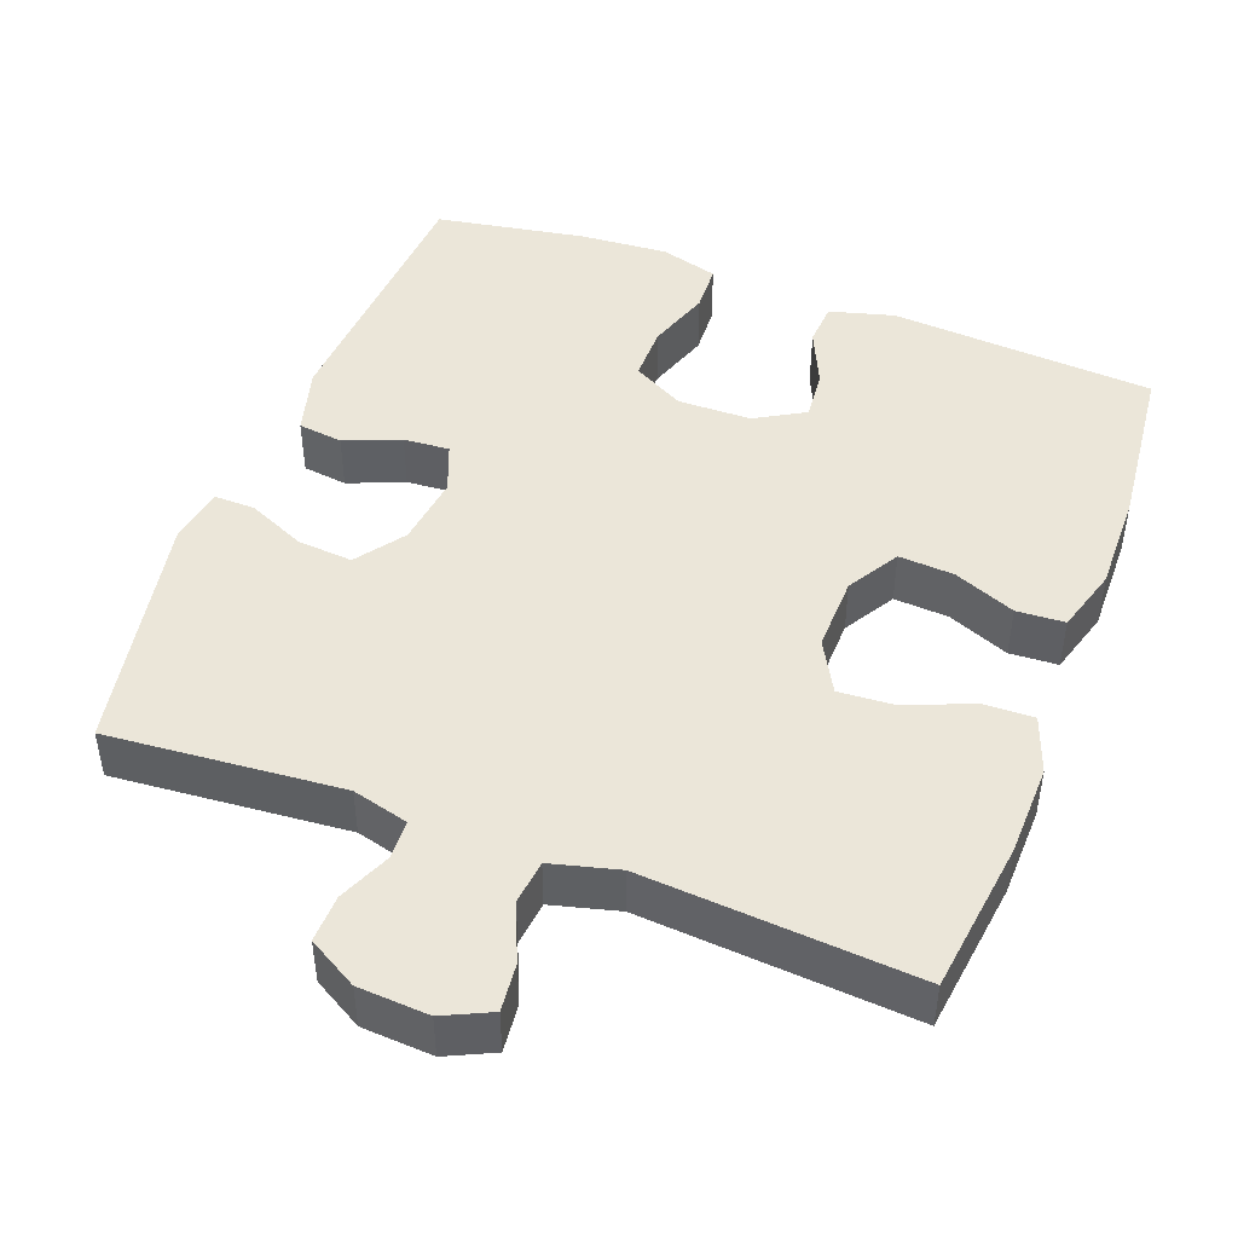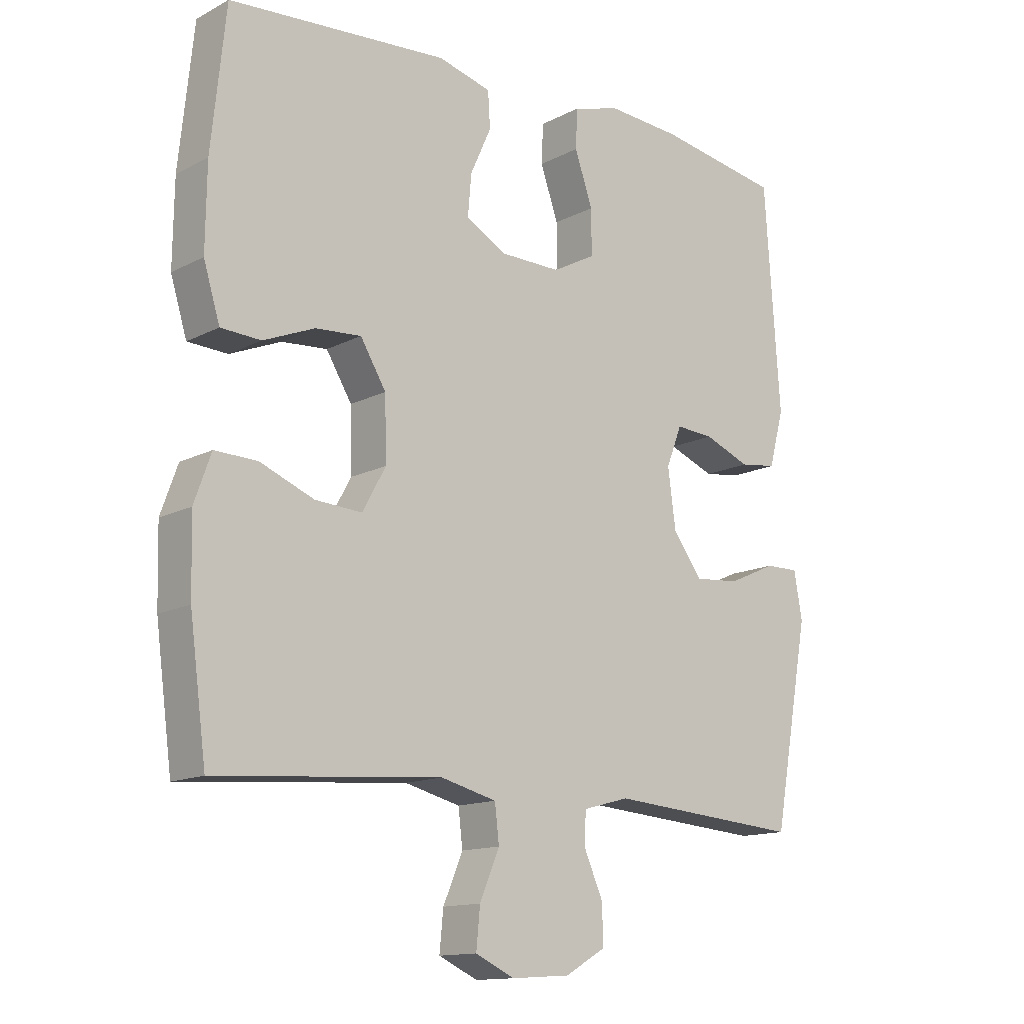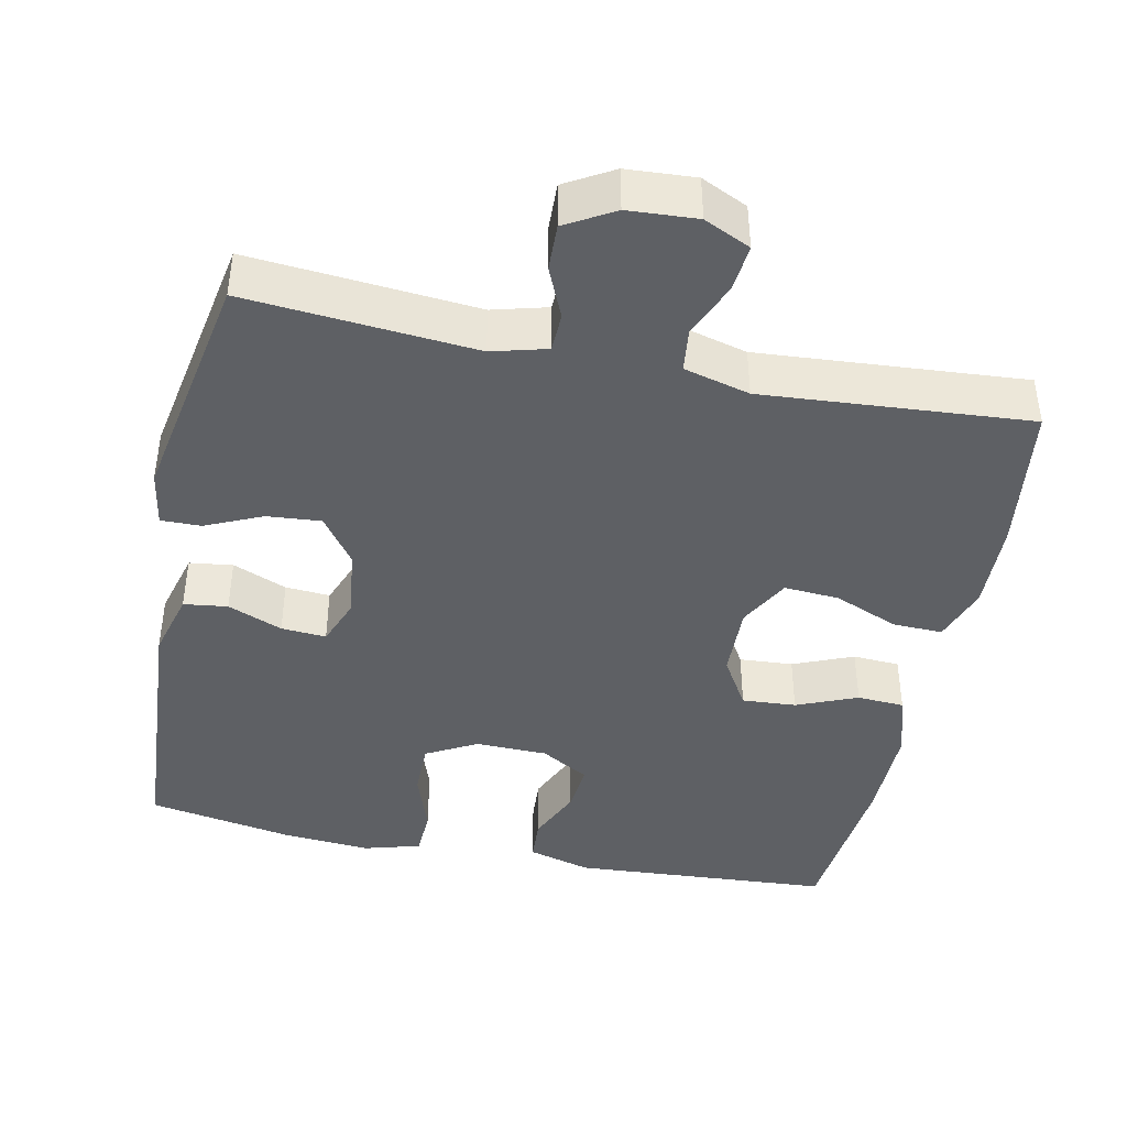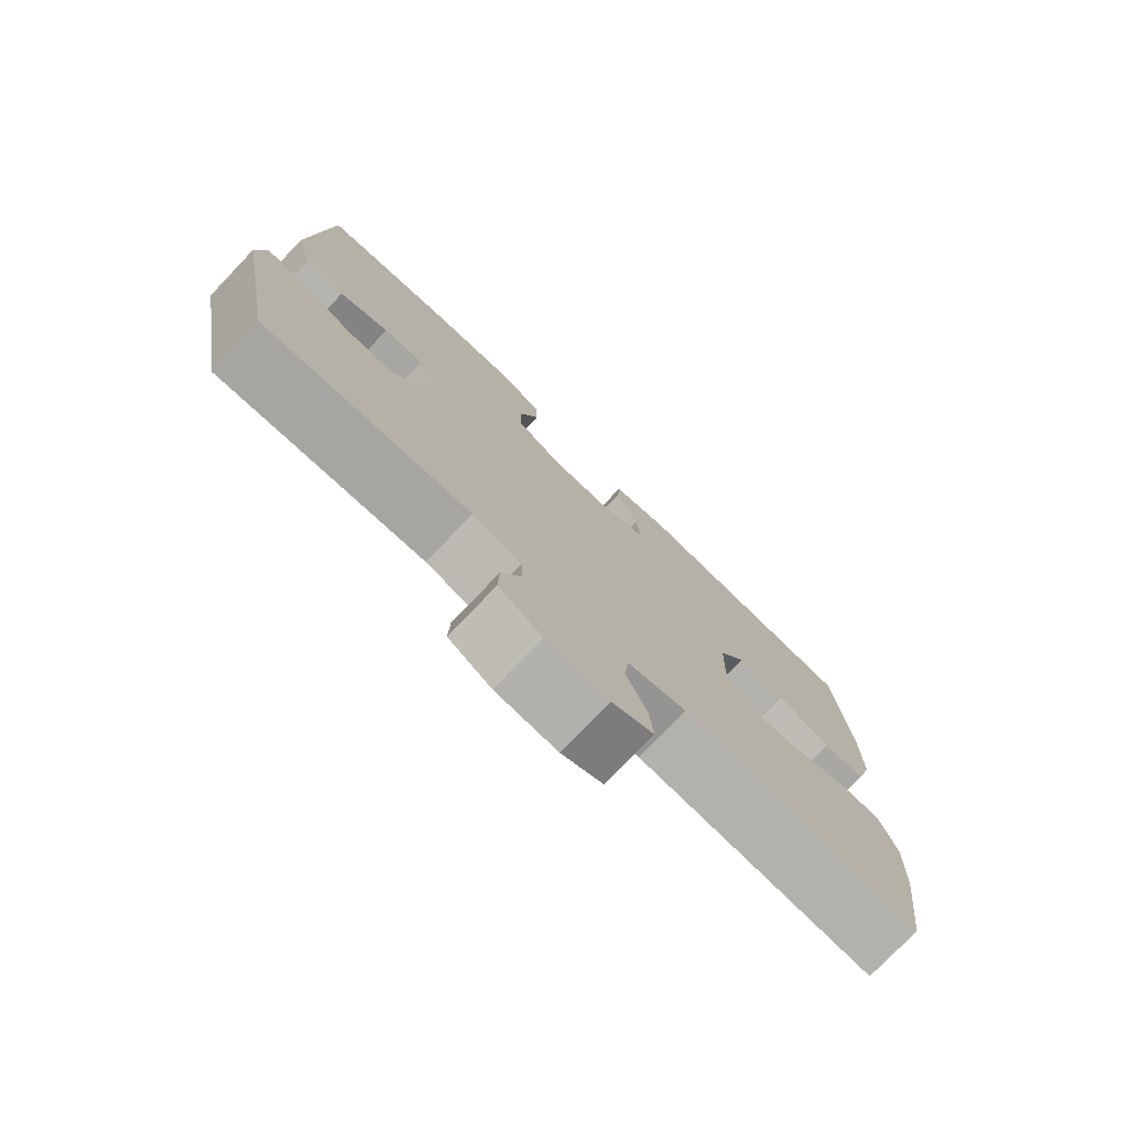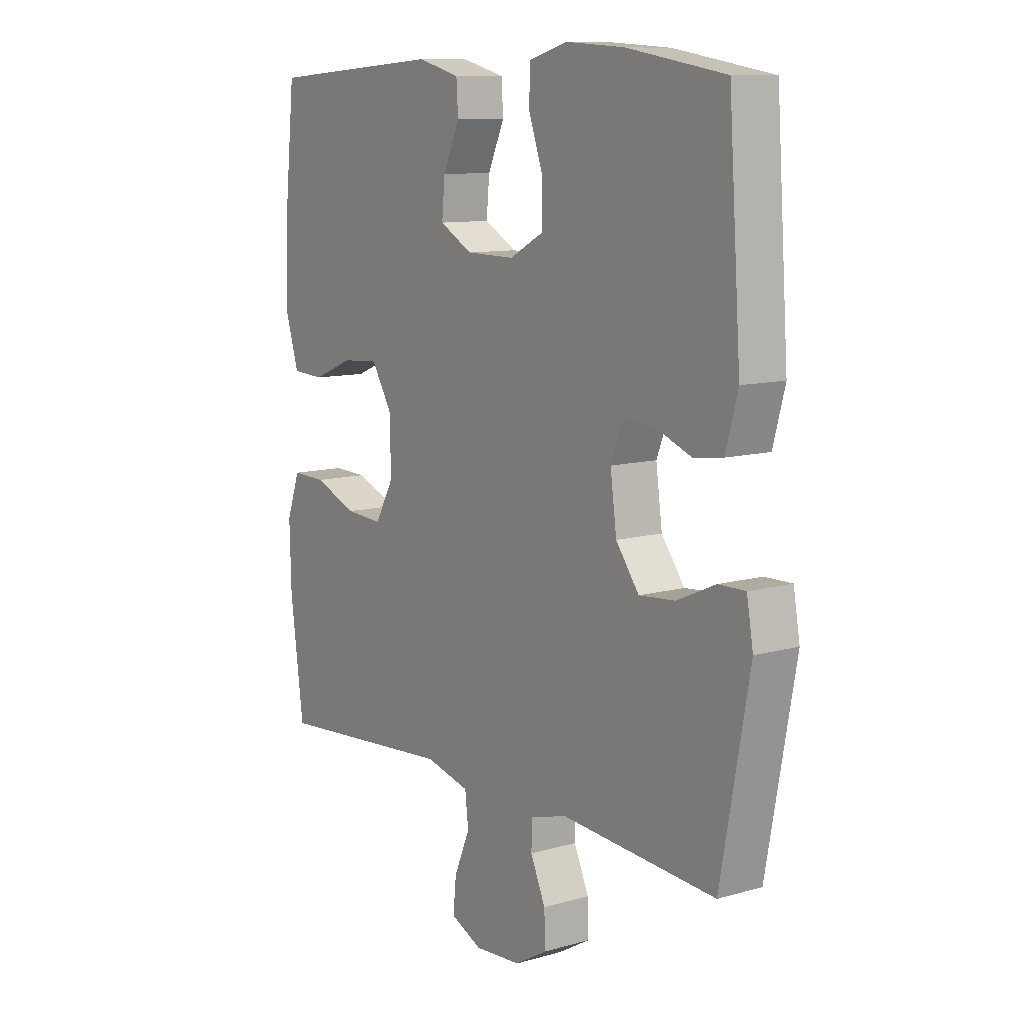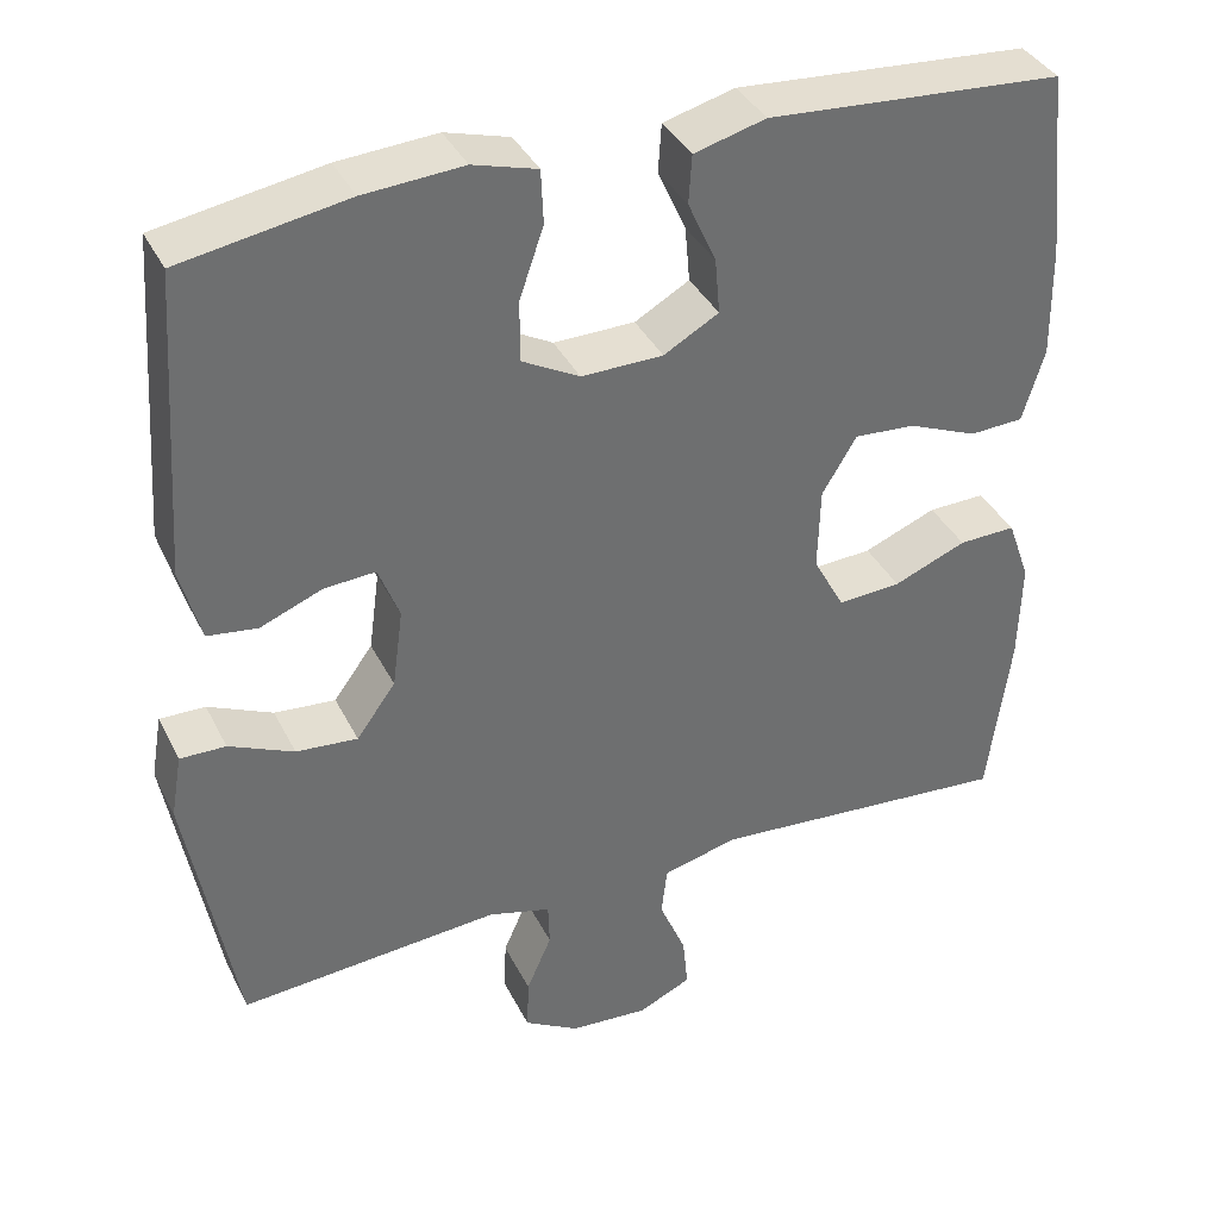
<metadata>
{"format":"obj","ext":"obj","renderer":"f3d","projection":"perspective","resolution":1024,"background":"white","views":[{"elev":46.8,"azim":-159.5,"up":"+Y"},{"elev":-13.6,"azim":-40.8,"up":"+Z"},{"elev":-42.8,"azim":168.2,"up":"+Y"},{"elev":-76.7,"azim":136.3,"up":"+Z"},{"elev":10.3,"azim":54.3,"up":"+Z"},{"elev":37.3,"azim":155.9,"up":"+Z"}]}
</metadata>
<code>
o path2424
v 0.5515 0.0375 -0.1502
v 0.5384 0.0375 -0.07425
v 0.4839 0.0375 -0.07505
v 0.4067 0.0375 -0.1095
v 0.3334 0.0375 -0.1157
v 0.2866 0.0375 -0.05171
v 0.2739 0.0375 0.04265
v 0.299 0.0375 0.1074
v 0.3602 0.0375 0.1033
v 0.4346 0.0375 0.07329
v 0.4942 0.0375 0.08119
v 0.5182 0.0375 0.1707
v 0.4934 0.0375 0.5304
v 0.2948 0.0375 0.5647
v 0.1762 0.0375 0.5732
v 0.09955 0.0375 0.5515
v 0.09675 0.0375 0.4876
v 0.1258 0.0375 0.4037
v 0.126 0.0375 0.3307
v 0.05717 0.0375 0.2936
v -0.04039 0.0375 0.2952
v -0.106 0.0375 0.3326
v -0.1001 0.0375 0.3991
v -0.0665 0.0375 0.4737
v -0.07017 0.0375 0.5315
v -0.1558 0.0375 0.5546
v -0.5083 0.0375 0.5304
v -0.5314 0.0375 0.3073
v -0.5331 0.0375 0.174
v -0.507 0.0375 0.08753
v -0.4427 0.0375 0.08402
v -0.3602 0.0375 0.1178
v -0.2867 0.0375 0.1229
v -0.2455 0.0375 0.05461
v -0.2427 0.0375 -0.04537
v -0.2806 0.0375 -0.1139
v -0.3558 0.0375 -0.1089
v -0.4429 0.0375 -0.07337
v -0.5112 0.0375 -0.07125
v -0.5383 0.0375 -0.1472
v -0.5351 0.0375 -0.2678
v -0.5083 0.0375 -0.4715
v -0.1451 0.0375 -0.444
v -0.05523 0.0375 -0.4671
v -0.04833 0.0375 -0.5264
v -0.08021 0.0375 -0.6017
v -0.0864 0.0375 -0.6653
v -0.02307 0.0375 -0.6948
v 0.07111 0.0375 -0.6888
v 0.1368 0.0375 -0.6508
v 0.1346 0.0375 -0.5878
v 0.1045 0.0375 -0.5188
v 0.1061 0.0375 -0.4663
v 0.1811 0.0375 -0.4461
v 0.4934 0.0375 -0.4715
v 0.5515 -0.0375 -0.1502
v 0.5384 -0.0375 -0.07425
v 0.4839 -0.0375 -0.07505
v 0.4067 -0.0375 -0.1095
v 0.3334 -0.0375 -0.1157
v 0.2866 -0.0375 -0.05171
v 0.2739 -0.0375 0.04265
v 0.299 -0.0375 0.1074
v 0.3602 -0.0375 0.1033
v 0.4346 -0.0375 0.07329
v 0.4942 -0.0375 0.08119
v 0.5182 -0.0375 0.1707
v 0.4934 -0.0375 0.5304
v 0.2948 -0.0375 0.5647
v 0.1762 -0.0375 0.5732
v 0.09955 -0.0375 0.5515
v 0.09675 -0.0375 0.4876
v 0.1258 -0.0375 0.4037
v 0.126 -0.0375 0.3307
v 0.05717 -0.0375 0.2936
v -0.04039 -0.0375 0.2952
v -0.106 -0.0375 0.3326
v -0.1001 -0.0375 0.3991
v -0.0665 -0.0375 0.4737
v -0.07017 -0.0375 0.5315
v -0.1558 -0.0375 0.5546
v -0.5083 -0.0375 0.5304
v -0.5314 -0.0375 0.3073
v -0.5331 -0.0375 0.174
v -0.507 -0.0375 0.08753
v -0.4427 -0.0375 0.08402
v -0.3602 -0.0375 0.1178
v -0.2867 -0.0375 0.1229
v -0.2455 -0.0375 0.05461
v -0.2427 -0.0375 -0.04537
v -0.2806 -0.0375 -0.1139
v -0.3558 -0.0375 -0.1089
v -0.4429 -0.0375 -0.07337
v -0.5112 -0.0375 -0.07125
v -0.5383 -0.0375 -0.1472
v -0.5351 -0.0375 -0.2678
v -0.5083 -0.0375 -0.4715
v -0.1451 -0.0375 -0.444
v -0.05523 -0.0375 -0.4671
v -0.04833 -0.0375 -0.5264
v -0.08021 -0.0375 -0.6017
v -0.0864 -0.0375 -0.6653
v -0.02307 -0.0375 -0.6948
v 0.07111 -0.0375 -0.6888
v 0.1368 -0.0375 -0.6508
v 0.1346 -0.0375 -0.5878
v 0.1045 -0.0375 -0.5188
v 0.1061 -0.0375 -0.4663
v 0.1811 -0.0375 -0.4461
v 0.4934 -0.0375 -0.4715
v 0.5515 0.0375 -0.1502
v 0.5384 0.0375 -0.07425
v 0.5384 0.0375 -0.07425
v 0.4839 0.0375 -0.07505
v 0.4942 0.0375 0.08119
v 0.4942 0.0375 0.08119
v 0.5182 0.0375 0.1707
v 0.4934 0.0375 -0.4715
v 0.4934 0.0375 -0.4715
v 0.4934 0.0375 0.5304
v 0.4934 0.0375 0.5304
v 0.4346 0.0375 0.07329
v 0.4067 0.0375 -0.1095
v 0.3602 0.0375 0.1033
v 0.3334 0.0375 -0.1157
v 0.2948 0.0375 0.5647
v 0.299 0.0375 0.1074
v 0.299 0.0375 0.1074
v 0.2866 0.0375 -0.05171
v 0.2739 0.0375 0.04265
v 0.1811 0.0375 -0.4461
v 0.1762 0.0375 0.5732
v 0.1061 0.0375 -0.4663
v 0.1061 0.0375 -0.4663
v 0.1258 0.0375 0.4037
v 0.126 0.0375 0.3307
v 0.126 0.0375 0.3307
v 0.09955 0.0375 0.5515
v 0.09955 0.0375 0.5515
v 0.07111 0.0375 -0.6888
v 0.1368 0.0375 -0.6508
v 0.1368 0.0375 -0.6508
v 0.1346 0.0375 -0.5878
v 0.1045 0.0375 -0.5188
v 0.05717 0.0375 0.2936
v 0.09675 0.0375 0.4876
v -0.02307 0.0375 -0.6948
v -0.04039 0.0375 0.2952
v -0.0864 0.0375 -0.6653
v -0.0864 0.0375 -0.6653
v -0.106 0.0375 0.3326
v -0.106 0.0375 0.3326
v -0.08021 0.0375 -0.6017
v -0.04833 0.0375 -0.5264
v -0.05523 0.0375 -0.4671
v -0.05523 0.0375 -0.4671
v -0.1451 0.0375 -0.444
v -0.1001 0.0375 0.3991
v -0.0665 0.0375 0.4737
v -0.07017 0.0375 0.5315
v -0.07017 0.0375 0.5315
v -0.1558 0.0375 0.5546
v -0.2455 0.0375 0.05461
v -0.2427 0.0375 -0.04537
v -0.2806 0.0375 -0.1139
v -0.2806 0.0375 -0.1139
v -0.2867 0.0375 0.1229
v -0.2867 0.0375 0.1229
v -0.3558 0.0375 -0.1089
v -0.3602 0.0375 0.1178
v -0.4429 0.0375 -0.07337
v -0.4427 0.0375 0.08402
v -0.5083 0.0375 -0.4715
v -0.5083 0.0375 -0.4715
v -0.507 0.0375 0.08753
v -0.507 0.0375 0.08753
v -0.5112 0.0375 -0.07125
v -0.5112 0.0375 -0.07125
v -0.5083 0.0375 0.5304
v -0.5083 0.0375 0.5304
v -0.5331 0.0375 0.174
v -0.5383 0.0375 -0.1472
v -0.5314 0.0375 0.3073
v -0.5351 0.0375 -0.2678
v 0.5515 -0.0375 -0.1502
v 0.5384 -0.0375 -0.07425
v 0.5384 -0.0375 -0.07425
v 0.4839 -0.0375 -0.07505
v 0.4942 -0.0375 0.08119
v 0.4942 -0.0375 0.08119
v 0.5182 -0.0375 0.1707
v 0.4934 -0.0375 -0.4715
v 0.4934 -0.0375 -0.4715
v 0.4934 -0.0375 0.5304
v 0.4934 -0.0375 0.5304
v 0.4346 -0.0375 0.07329
v 0.4067 -0.0375 -0.1095
v 0.3602 -0.0375 0.1033
v 0.3334 -0.0375 -0.1157
v 0.2948 -0.0375 0.5647
v 0.299 -0.0375 0.1074
v 0.299 -0.0375 0.1074
v 0.2866 -0.0375 -0.05171
v 0.2739 -0.0375 0.04265
v 0.1811 -0.0375 -0.4461
v 0.1762 -0.0375 0.5732
v 0.1061 -0.0375 -0.4663
v 0.1061 -0.0375 -0.4663
v 0.1258 -0.0375 0.4037
v 0.126 -0.0375 0.3307
v 0.126 -0.0375 0.3307
v 0.09955 -0.0375 0.5515
v 0.09955 -0.0375 0.5515
v 0.07111 -0.0375 -0.6888
v 0.1368 -0.0375 -0.6508
v 0.1368 -0.0375 -0.6508
v 0.1346 -0.0375 -0.5878
v 0.1045 -0.0375 -0.5188
v 0.05717 -0.0375 0.2936
v 0.09675 -0.0375 0.4876
v -0.02307 -0.0375 -0.6948
v -0.04039 -0.0375 0.2952
v -0.0864 -0.0375 -0.6653
v -0.0864 -0.0375 -0.6653
v -0.106 -0.0375 0.3326
v -0.106 -0.0375 0.3326
v -0.08021 -0.0375 -0.6017
v -0.04833 -0.0375 -0.5264
v -0.05523 -0.0375 -0.4671
v -0.05523 -0.0375 -0.4671
v -0.1451 -0.0375 -0.444
v -0.1001 -0.0375 0.3991
v -0.0665 -0.0375 0.4737
v -0.07017 -0.0375 0.5315
v -0.07017 -0.0375 0.5315
v -0.1558 -0.0375 0.5546
v -0.2455 -0.0375 0.05461
v -0.2427 -0.0375 -0.04537
v -0.2806 -0.0375 -0.1139
v -0.2806 -0.0375 -0.1139
v -0.2867 -0.0375 0.1229
v -0.2867 -0.0375 0.1229
v -0.3558 -0.0375 -0.1089
v -0.3602 -0.0375 0.1178
v -0.4429 -0.0375 -0.07337
v -0.4427 -0.0375 0.08402
v -0.5083 -0.0375 -0.4715
v -0.5083 -0.0375 -0.4715
v -0.507 -0.0375 0.08753
v -0.507 -0.0375 0.08753
v -0.5112 -0.0375 -0.07125
v -0.5112 -0.0375 -0.07125
v -0.5083 -0.0375 0.5304
v -0.5083 -0.0375 0.5304
v -0.5331 -0.0375 0.174
v -0.5383 -0.0375 -0.1472
v -0.5314 -0.0375 0.3073
v -0.5351 -0.0375 -0.2678
f 229 228 207
f 192 199 205
f 220 206 212
f 205 203 207
f 256 245 251
f 238 229 203
f 206 209 200
f 231 239 258
f 258 239 243
f 243 245 256
f 194 210 191
f 191 198 196
f 258 243 256
f 210 198 191
f 210 219 201
f 209 206 220
f 222 237 219
f 203 205 199
f 255 244 257
f 204 238 203
f 201 219 204
f 238 239 229
f 219 237 204
f 200 209 210
f 197 185 188
f 217 214 215
f 236 253 232
f 231 258 247
f 234 236 233
f 204 237 238
f 207 228 218
f 218 228 217
f 257 241 225
f 228 227 214
f 249 246 255
f 244 241 257
f 198 210 201
f 225 241 222
f 237 222 241
f 214 227 221
f 200 210 194
f 217 228 214
f 232 257 225
f 203 229 207
f 233 236 232
f 244 255 246
f 229 239 231
f 221 227 223
f 257 232 253
f 185 197 192
f 192 197 199
f 188 185 186
f 191 196 189
f 1 113 187 56
f 2 3 58 57
f 116 12 67 190
f 119 1 56 193
f 12 121 195 67
f 10 11 66 65
f 3 4 59 58
f 9 10 65 64
f 4 5 60 59
f 13 14 69 68
f 128 9 64 202
f 5 6 61 60
f 7 8 63 62
f 54 55 110 109
f 14 15 70 69
f 6 7 62 61
f 134 54 109 208
f 18 137 211 73
f 15 139 213 70
f 49 142 216 104
f 50 51 106 105
f 51 52 107 106
f 19 20 75 74
f 17 18 73 72
f 16 17 72 71
f 52 53 108 107
f 48 49 104 103
f 20 21 76 75
f 150 48 103 224
f 21 152 226 76
f 46 47 102 101
f 45 46 101 100
f 156 45 100 230
f 43 44 99 98
f 23 24 79 78
f 24 161 235 79
f 25 26 81 80
f 22 23 78 77
f 34 35 90 89
f 35 166 240 90
f 168 34 89 242
f 36 37 92 91
f 32 33 88 87
f 37 38 93 92
f 31 32 87 86
f 174 43 98 248
f 176 31 86 250
f 38 178 252 93
f 26 180 254 81
f 29 30 85 84
f 39 40 95 94
f 28 29 84 83
f 27 28 83 82
f 41 42 97 96
f 40 41 96 95
f 155 133 154
f 118 131 125
f 146 138 132
f 131 133 129
f 182 177 171
f 164 129 155
f 132 126 135
f 157 184 165
f 184 169 165
f 169 182 171
f 120 117 136
f 117 122 124
f 184 182 169
f 136 117 124
f 136 127 145
f 135 146 132
f 148 145 163
f 129 125 131
f 181 183 170
f 130 129 164
f 127 130 145
f 164 155 165
f 145 130 163
f 126 136 135
f 123 114 111
f 143 141 140
f 162 158 179
f 157 173 184
f 160 159 162
f 130 164 163
f 133 144 154
f 144 143 154
f 183 151 167
f 154 140 153
f 175 181 172
f 170 183 167
f 124 127 136
f 151 148 167
f 163 167 148
f 140 147 153
f 126 120 136
f 143 140 154
f 158 151 183
f 129 133 155
f 159 158 162
f 170 172 181
f 155 157 165
f 147 149 153
f 183 179 158
f 111 118 123
f 118 125 123
f 114 112 111
f 117 115 122

</code>
